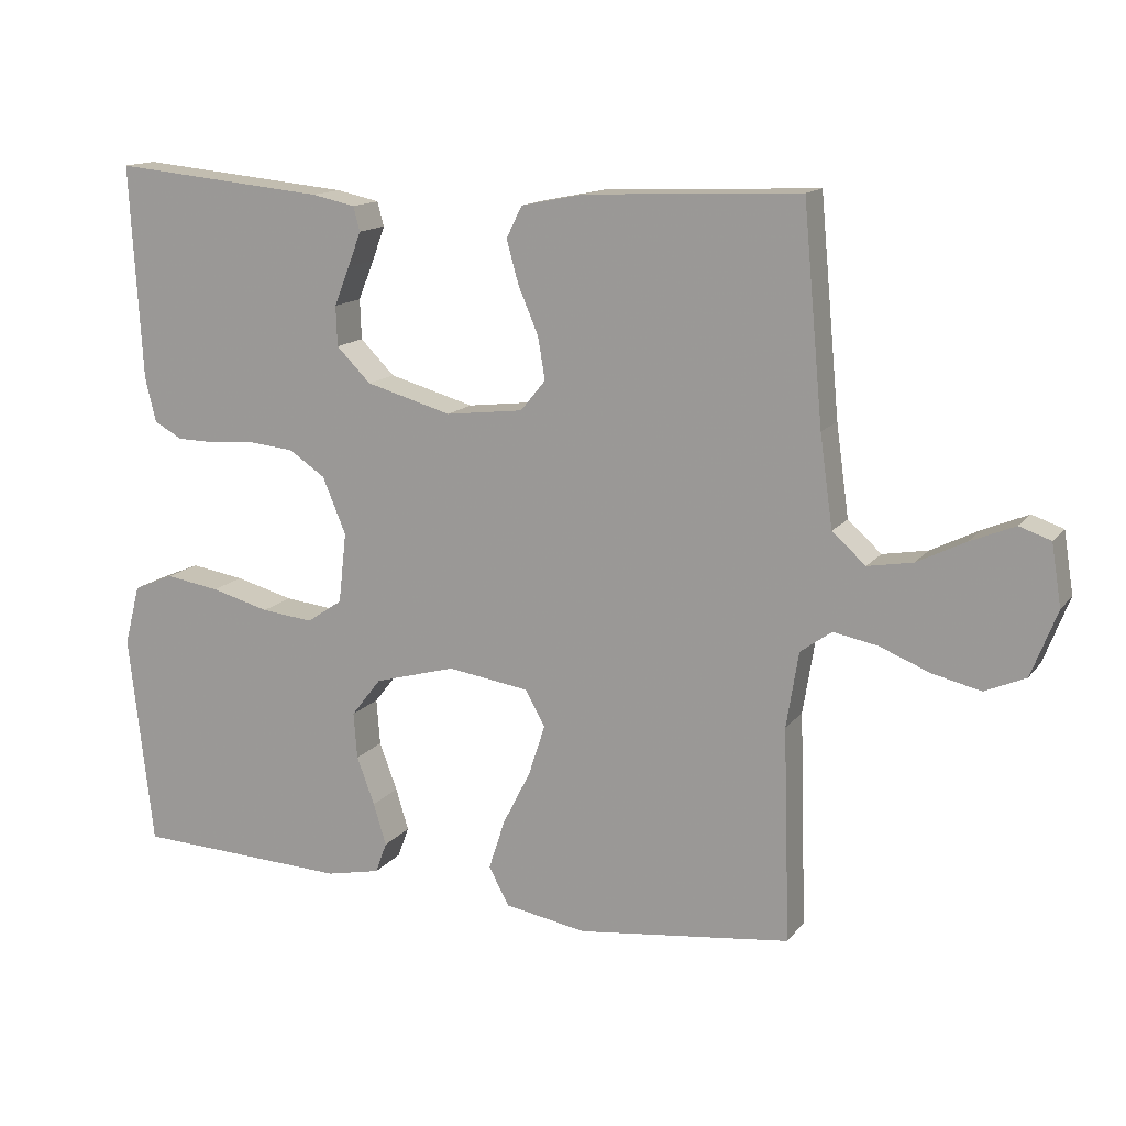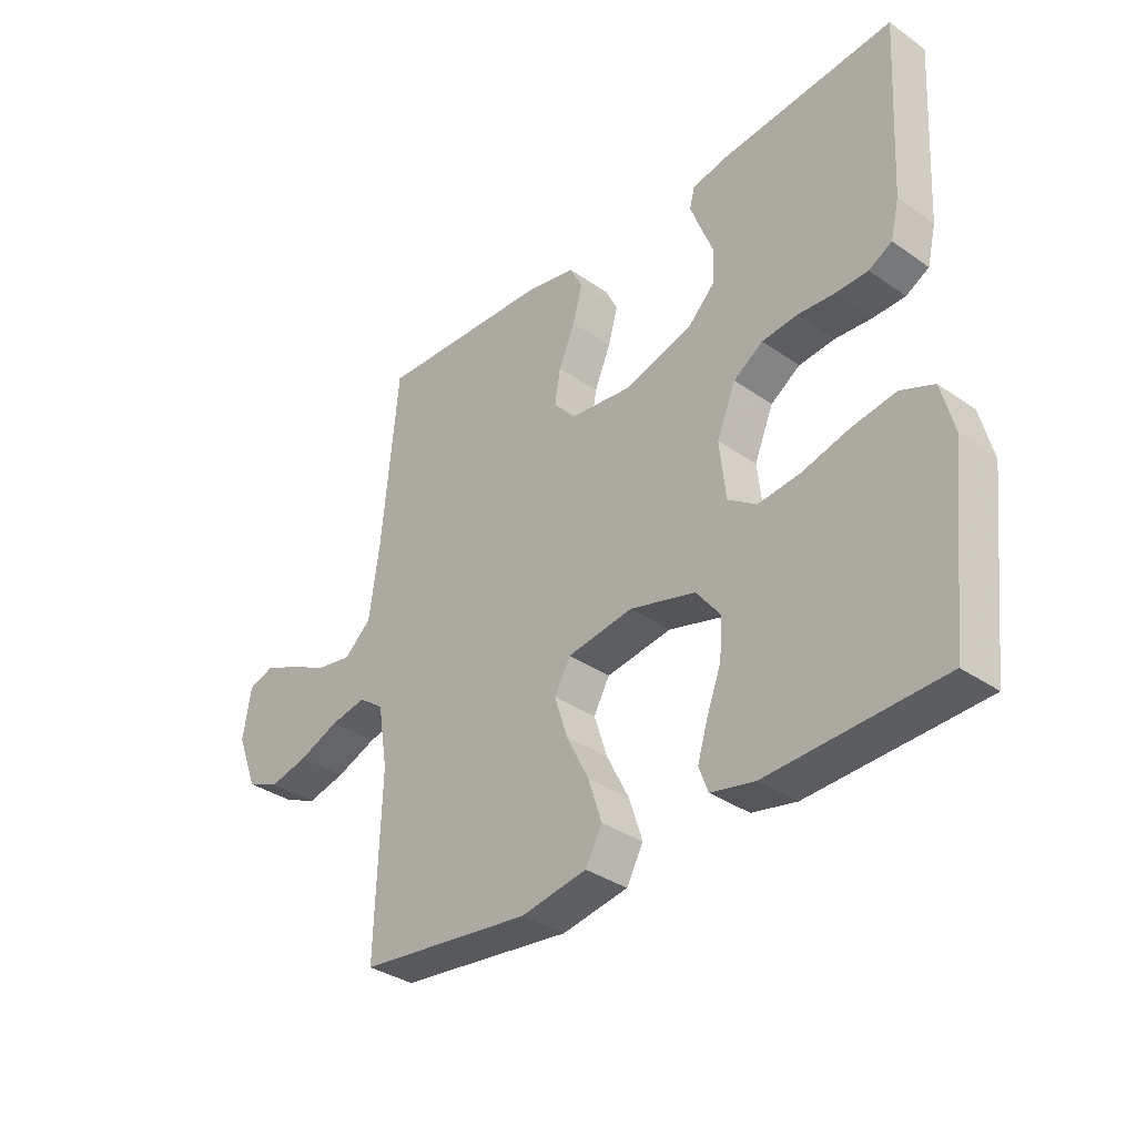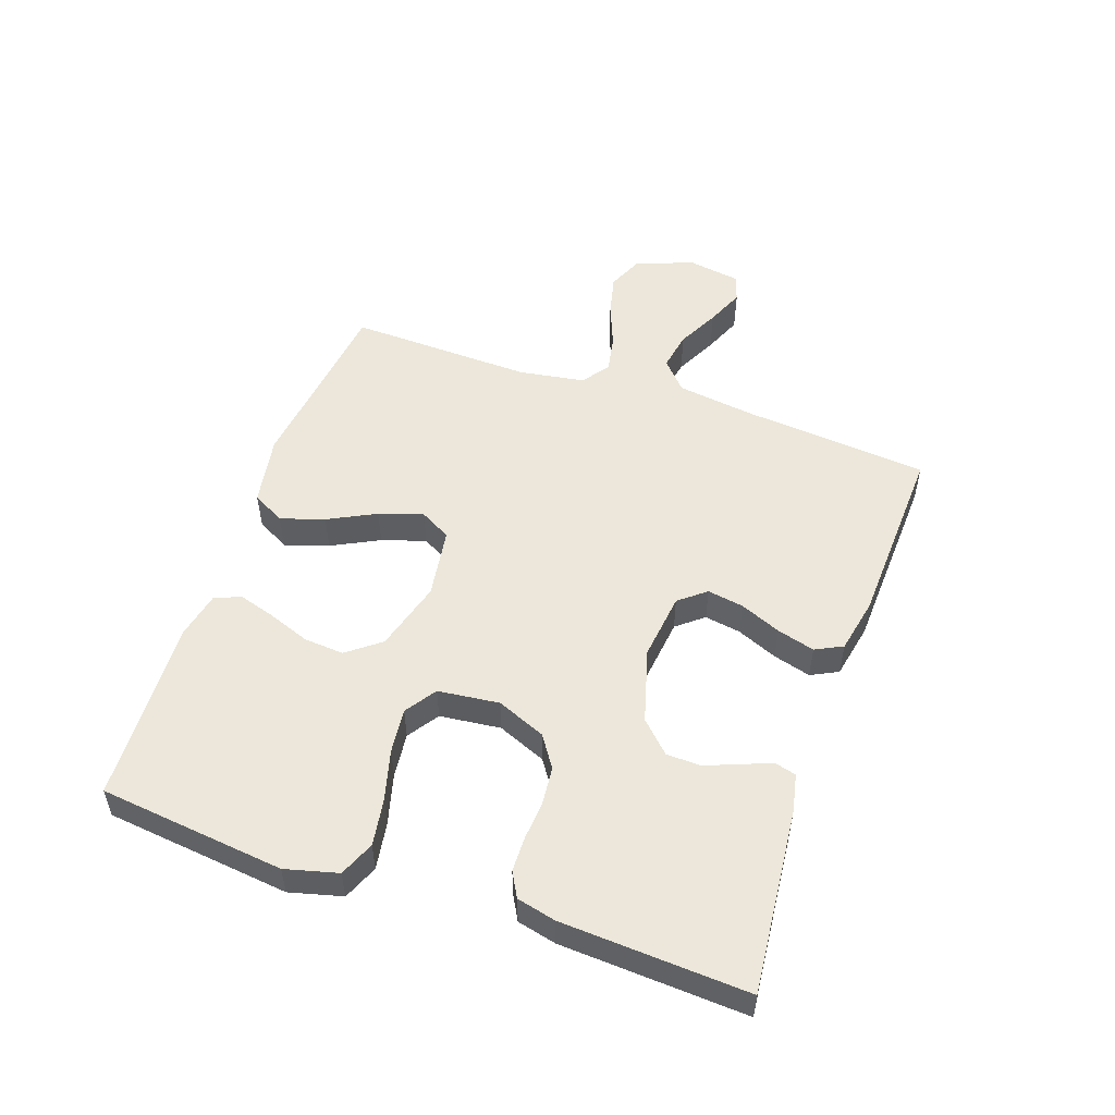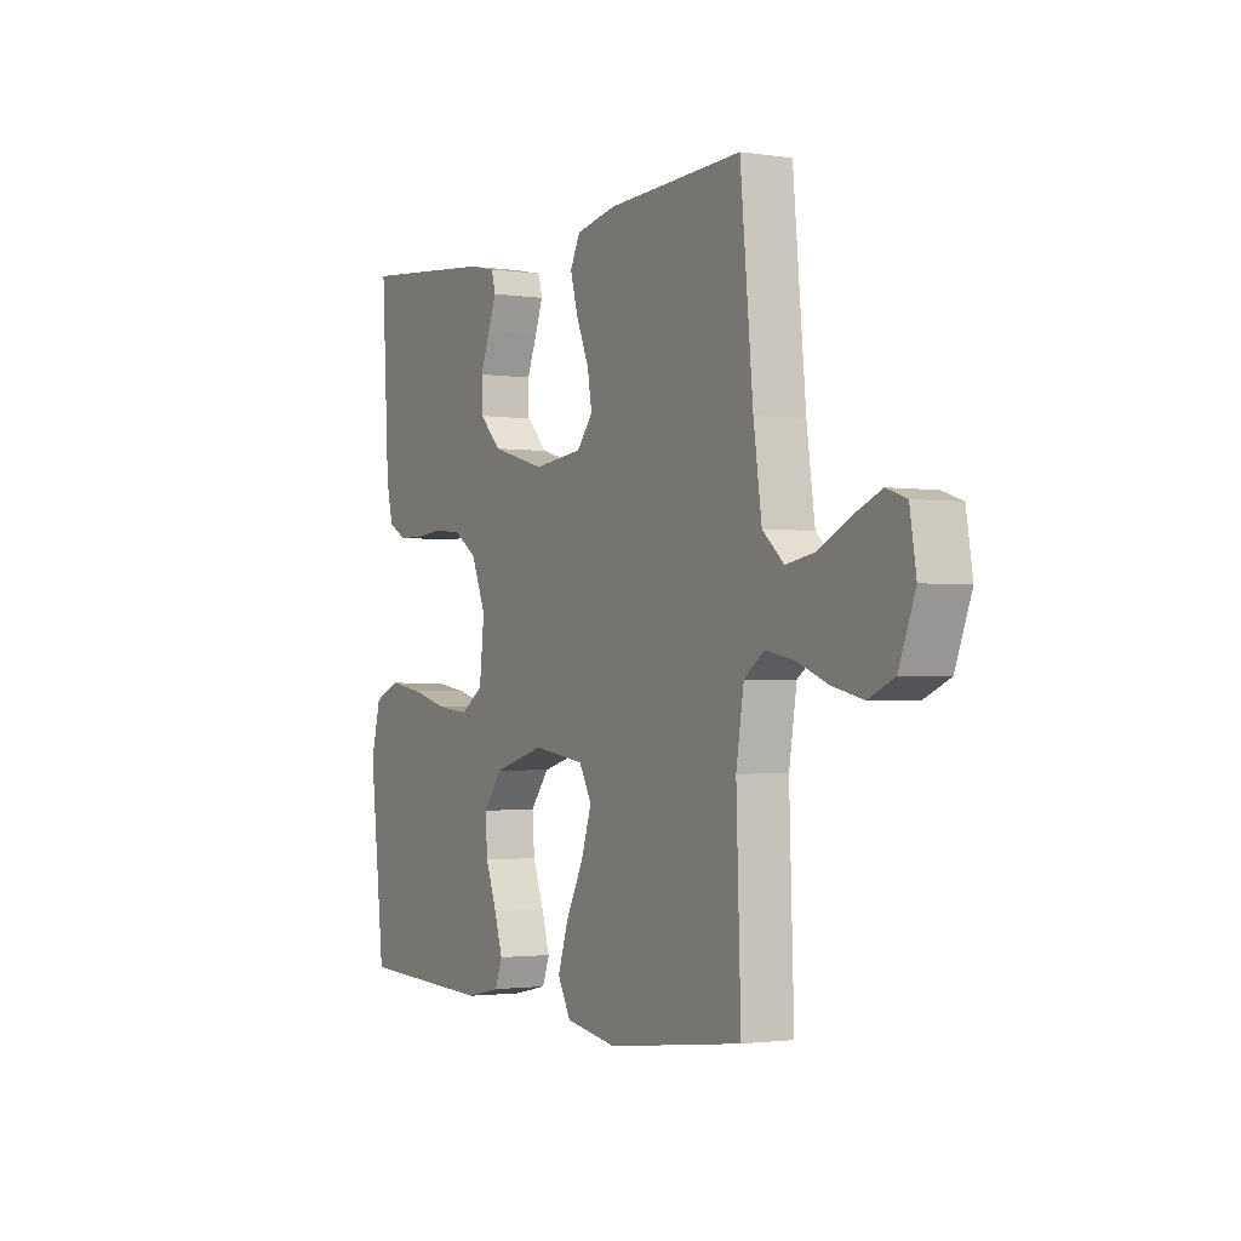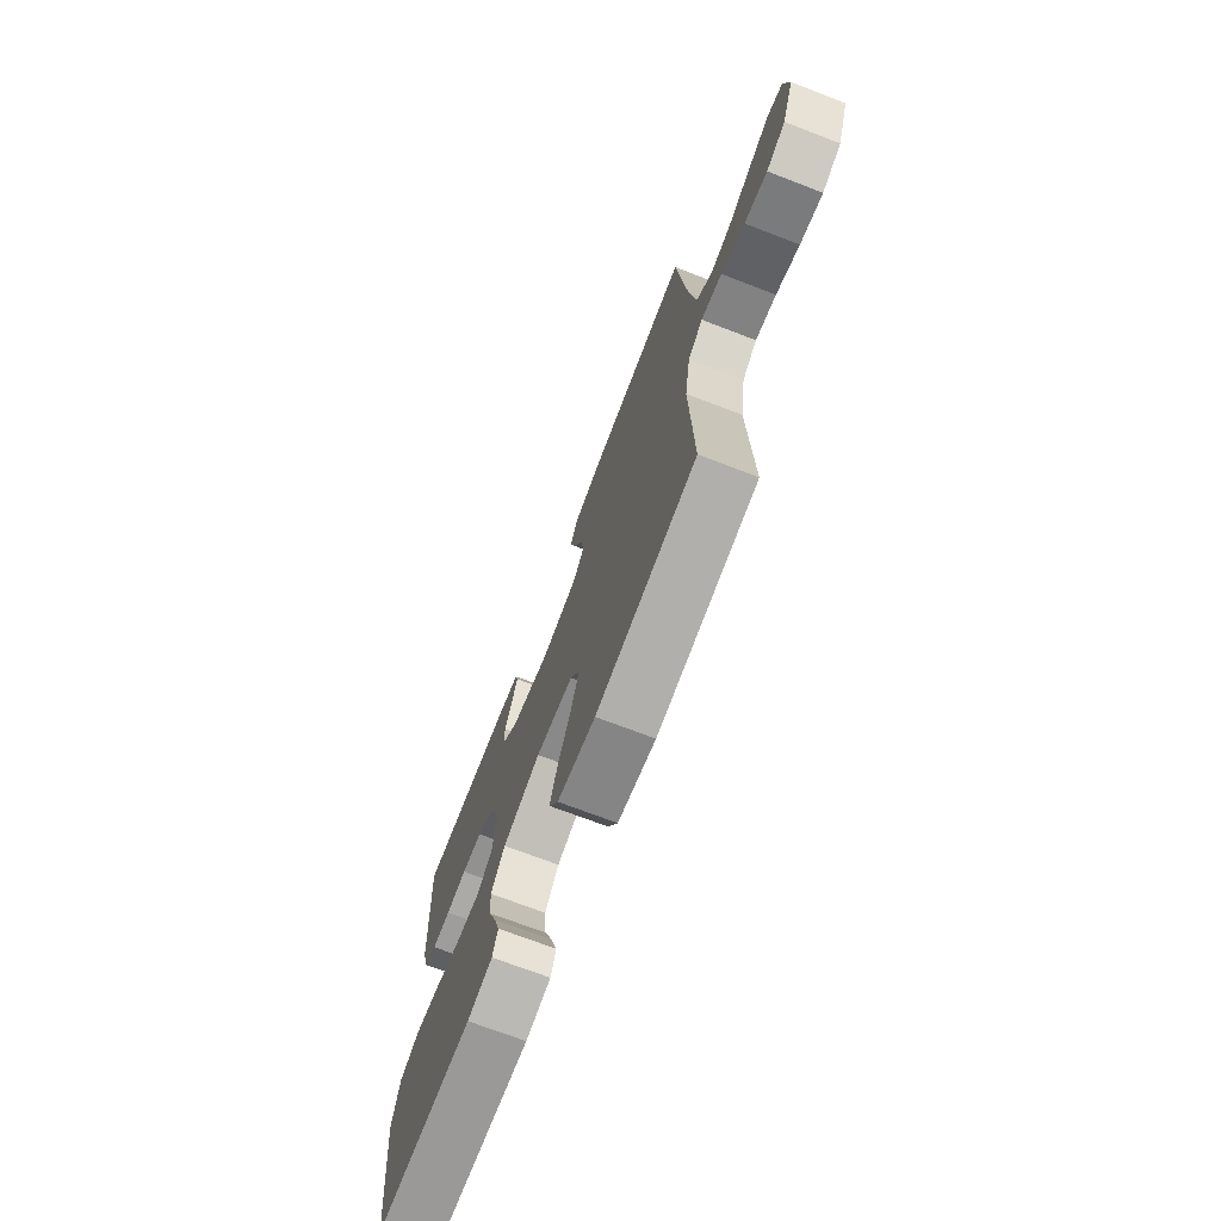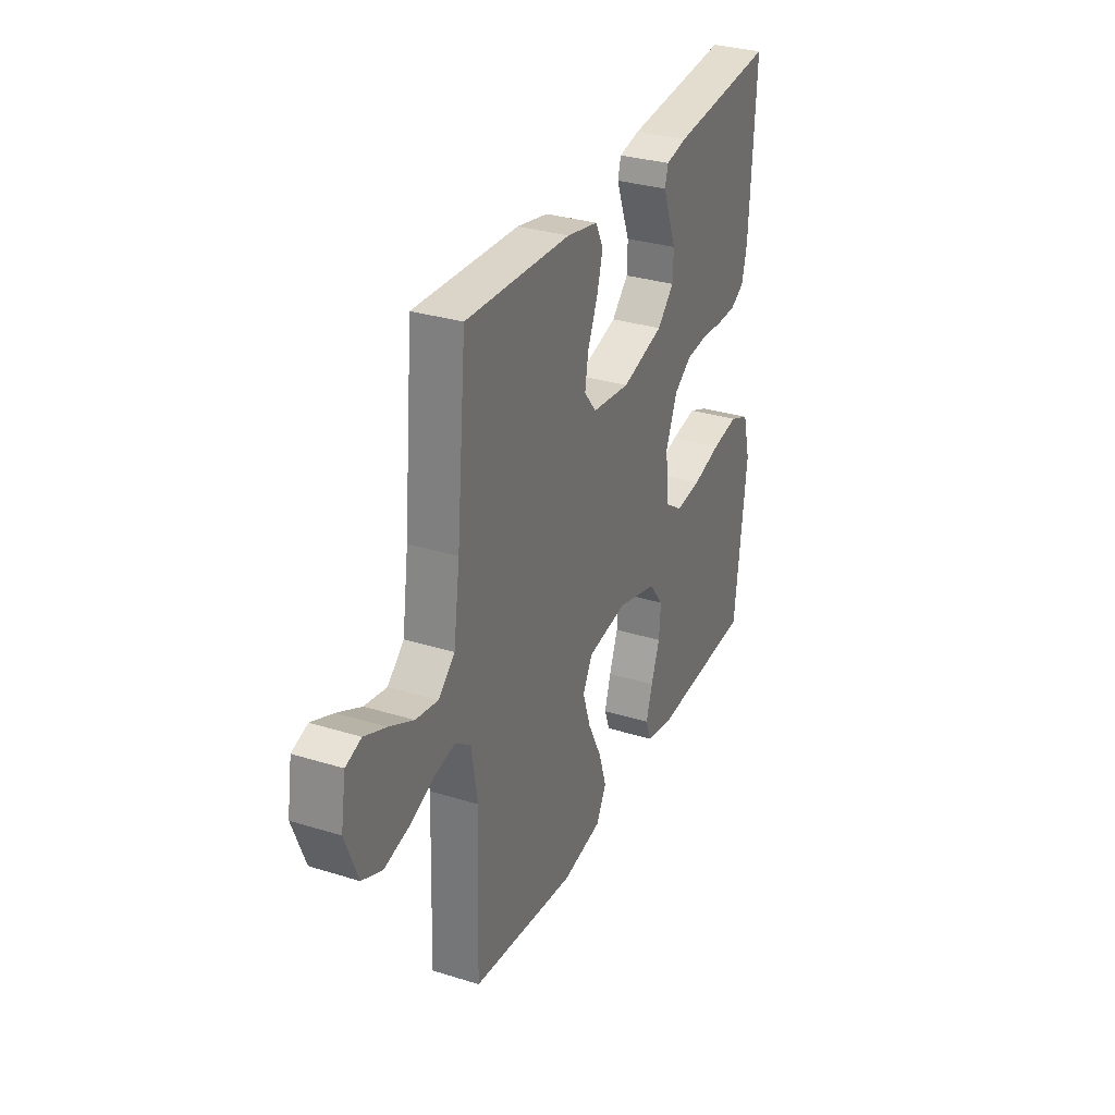
<metadata>
{"format":"obj","ext":"obj","renderer":"f3d","projection":"perspective","resolution":1024,"background":"white","views":[{"elev":14.1,"azim":23.6,"up":"+Z"},{"elev":-34.9,"azim":-132.9,"up":"+Z"},{"elev":52.4,"azim":-70.9,"up":"+Y"},{"elev":-1.8,"azim":61.4,"up":"+Z"},{"elev":-71.4,"azim":69.0,"up":"+Z"},{"elev":31.3,"azim":113.9,"up":"+Z"}]}
</metadata>
<code>
v 0.5 0.07 -0.5
v 0.2 0.07 -0.536
v 0.086 0.07 -0.516
v 0.057 0.07 -0.463
v 0.08 0.07 -0.392
v 0.119 0.07 -0.315
v 0.142 0.07 -0.244
v 0.114 0.07 -0.194
v 0 0.07 -0.177
v -0.114 0.07 -0.209
v -0.156 0.07 -0.263
v -0.151 0.07 -0.328
v -0.126 0.07 -0.395
v -0.108 0.07 -0.454
v -0.124 0.07 -0.497
v -0.2 0.07 -0.513
v -0.5 0.07 -0.5
v -0.534 0.07 -0.2
v -0.512 0.07 -0.115
v -0.455 0.07 -0.091
v -0.379 0.07 -0.103
v -0.297 0.07 -0.125
v -0.224 0.07 -0.133
v -0.174 0.07 -0.099
v -0.163 0.07 0
v -0.196 0.07 0.079
v -0.247 0.07 0.113
v -0.309 0.07 0.119
v -0.372 0.07 0.114
v -0.428 0.07 0.115
v -0.468 0.07 0.137
v -0.483 0.07 0.2
v -0.5 0.07 0.5
v -0.2 0.07 0.471
v -0.139 0.07 0.458
v -0.13 0.07 0.424
v -0.148 0.07 0.376
v -0.17 0.07 0.321
v -0.168 0.07 0.265
v -0.12 0.07 0.217
v 0 0.07 0.183
v 0.109 0.07 0.196
v 0.144 0.07 0.239
v 0.134 0.07 0.298
v 0.106 0.07 0.364
v 0.089 0.07 0.425
v 0.111 0.07 0.469
v 0.2 0.07 0.487
v 0.5 0.07 0.5
v 0.528 0.07 0.2
v 0.546 0.07 0.072
v 0.593 0.07 0.03
v 0.656 0.07 0.041
v 0.724 0.07 0.075
v 0.786 0.07 0.101
v 0.83 0.07 0.086
v 0.844 0.07 0
v 0.808 0.07 -0.093
v 0.751 0.07 -0.118
v 0.683 0.07 -0.102
v 0.613 0.07 -0.074
v 0.551 0.07 -0.062
v 0.507 0.07 -0.094
v 0.49 0.07 -0.2
v 0.5 0 -0.5
v 0.2 0 -0.536
v 0.086 0 -0.516
v 0.057 0 -0.463
v 0.08 0 -0.392
v 0.119 0 -0.315
v 0.142 0 -0.244
v 0.114 0 -0.194
v 0 0 -0.177
v -0.114 0 -0.209
v -0.156 0 -0.263
v -0.151 0 -0.328
v -0.126 0 -0.395
v -0.108 0 -0.454
v -0.124 0 -0.497
v -0.2 0 -0.513
v -0.5 0 -0.5
v -0.534 0 -0.2
v -0.512 0 -0.115
v -0.455 0 -0.091
v -0.379 0 -0.103
v -0.297 0 -0.125
v -0.224 0 -0.133
v -0.174 0 -0.099
v -0.163 0 0
v -0.196 0 0.079
v -0.247 0 0.113
v -0.309 0 0.119
v -0.372 0 0.114
v -0.428 0 0.115
v -0.468 0 0.137
v -0.483 0 0.2
v -0.5 0 0.5
v -0.2 0 0.471
v -0.139 0 0.458
v -0.13 0 0.424
v -0.148 0 0.376
v -0.17 0 0.321
v -0.168 0 0.265
v -0.12 0 0.217
v 0 0 0.183
v 0.109 0 0.196
v 0.144 0 0.239
v 0.134 0 0.298
v 0.106 0 0.364
v 0.089 0 0.425
v 0.111 0 0.469
v 0.2 0 0.487
v 0.5 0 0.5
v 0.528 0 0.2
v 0.546 0 0.072
v 0.593 0 0.03
v 0.656 0 0.041
v 0.724 0 0.075
v 0.786 0 0.101
v 0.83 0 0.086
v 0.844 0 0
v 0.808 0 -0.093
v 0.751 0 -0.118
v 0.683 0 -0.102
v 0.613 0 -0.074
v 0.551 0 -0.062
v 0.507 0 -0.094
v 0.49 0 -0.2
f 58 59 60 61
f 58 61 62
f 57 58 62
f 56 57 62
f 53 54 55 56
f 53 56 62
f 52 53 62 63
f 47 48 49 50
f 47 50 51
f 44 45 46 47
f 43 44 47 51
f 42 43 51 52
f 35 36 37 38
f 33 34 35 38
f 33 38 39
f 32 33 39 40
f 28 29 30 31
f 27 28 31 32
f 19 20 21 22
f 19 22 23
f 18 19 23
f 17 18 23
f 16 17 23 24
f 12 13 14 15
f 12 15 16
f 11 12 16 24
f 3 4 5 6
f 3 6 7
f 64 1 2 3
f 63 64 3 7
f 41 42 52 63
f 27 32 40 41
f 26 27 41 63
f 25 26 63
f 10 11 24 25
f 9 10 25
f 8 9 25 63
f 7 8 63
f 125 124 123 122
f 126 125 122
f 126 122 121
f 126 121 120
f 120 119 118 117
f 126 120 117
f 127 126 117 116
f 114 113 112 111
f 115 114 111
f 111 110 109 108
f 115 111 108 107
f 116 115 107 106
f 102 101 100 99
f 102 99 98 97
f 103 102 97
f 104 103 97 96
f 95 94 93 92
f 96 95 92 91
f 86 85 84 83
f 87 86 83
f 87 83 82
f 87 82 81
f 88 87 81 80
f 79 78 77 76
f 80 79 76
f 88 80 76 75
f 70 69 68 67
f 71 70 67
f 67 66 65 128
f 71 67 128 127
f 127 116 106 105
f 105 104 96 91
f 127 105 91 90
f 127 90 89
f 89 88 75 74
f 89 74 73
f 127 89 73 72
f 127 72 71
f 1 65 66 2
f 2 66 67 3
f 3 67 68 4
f 4 68 69 5
f 5 69 70 6
f 6 70 71 7
f 7 71 72 8
f 8 72 73 9
f 9 73 74 10
f 10 74 75 11
f 11 75 76 12
f 12 76 77 13
f 13 77 78 14
f 14 78 79 15
f 15 79 80 16
f 16 80 81 17
f 17 81 82 18
f 18 82 83 19
f 19 83 84 20
f 20 84 85 21
f 21 85 86 22
f 22 86 87 23
f 23 87 88 24
f 24 88 89 25
f 25 89 90 26
f 26 90 91 27
f 27 91 92 28
f 28 92 93 29
f 29 93 94 30
f 30 94 95 31
f 31 95 96 32
f 32 96 97 33
f 33 97 98 34
f 34 98 99 35
f 35 99 100 36
f 36 100 101 37
f 37 101 102 38
f 38 102 103 39
f 39 103 104 40
f 40 104 105 41
f 41 105 106 42
f 42 106 107 43
f 43 107 108 44
f 44 108 109 45
f 45 109 110 46
f 46 110 111 47
f 47 111 112 48
f 48 112 113 49
f 49 113 114 50
f 50 114 115 51
f 51 115 116 52
f 52 116 117 53
f 53 117 118 54
f 54 118 119 55
f 55 119 120 56
f 56 120 121 57
f 57 121 122 58
f 58 122 123 59
f 59 123 124 60
f 60 124 125 61
f 61 125 126 62
f 62 126 127 63
f 63 127 128 64
f 64 128 65 1

</code>
